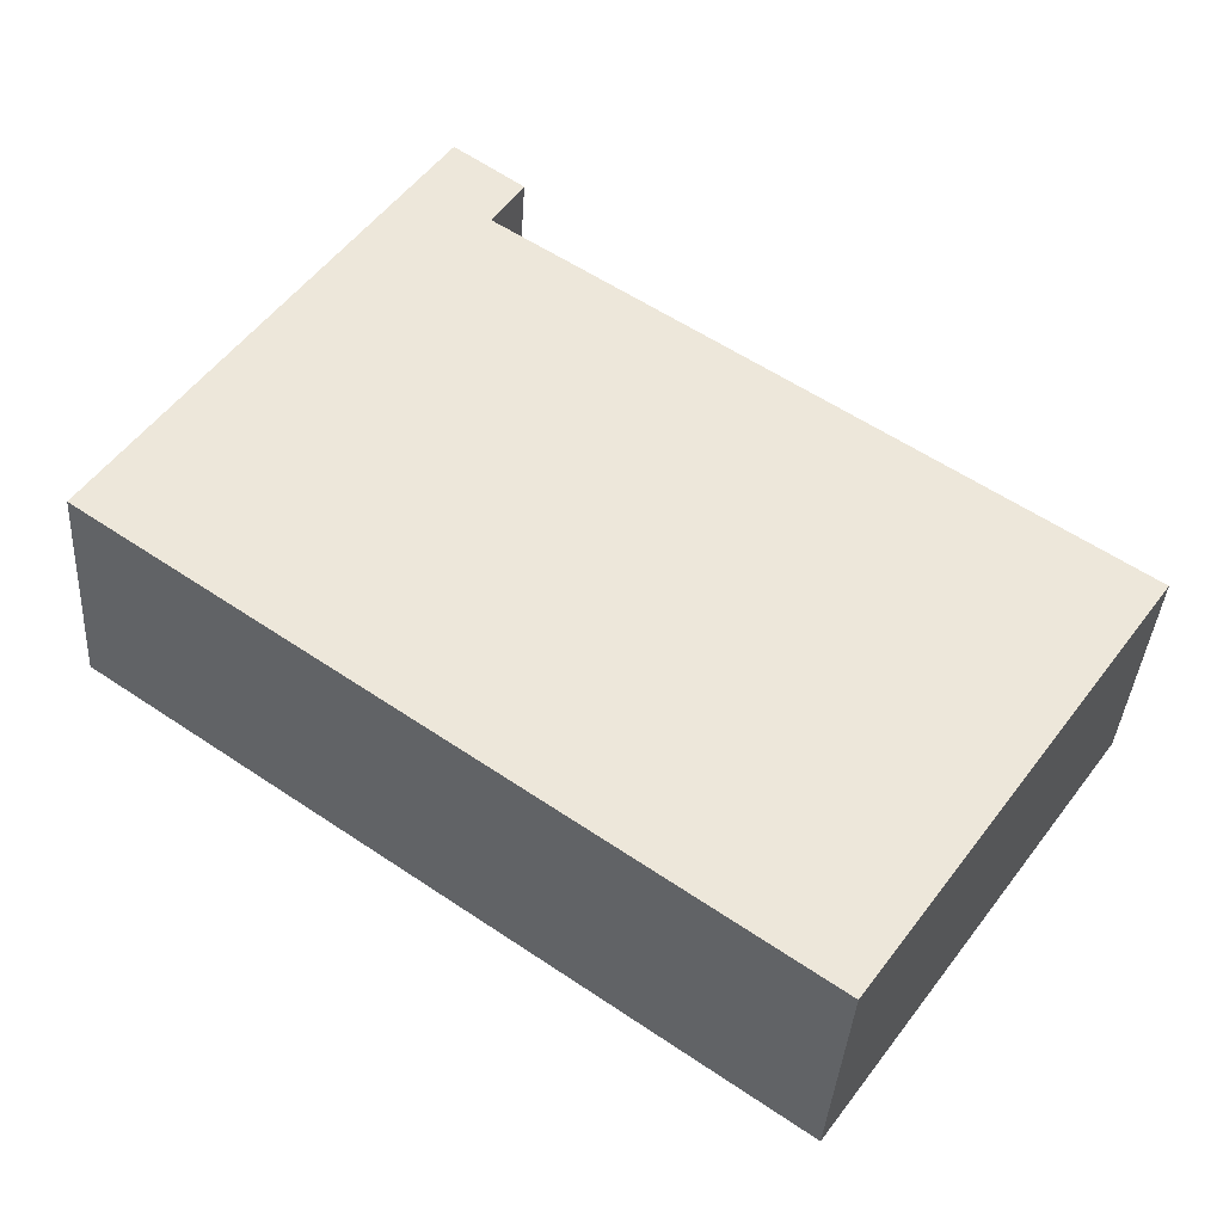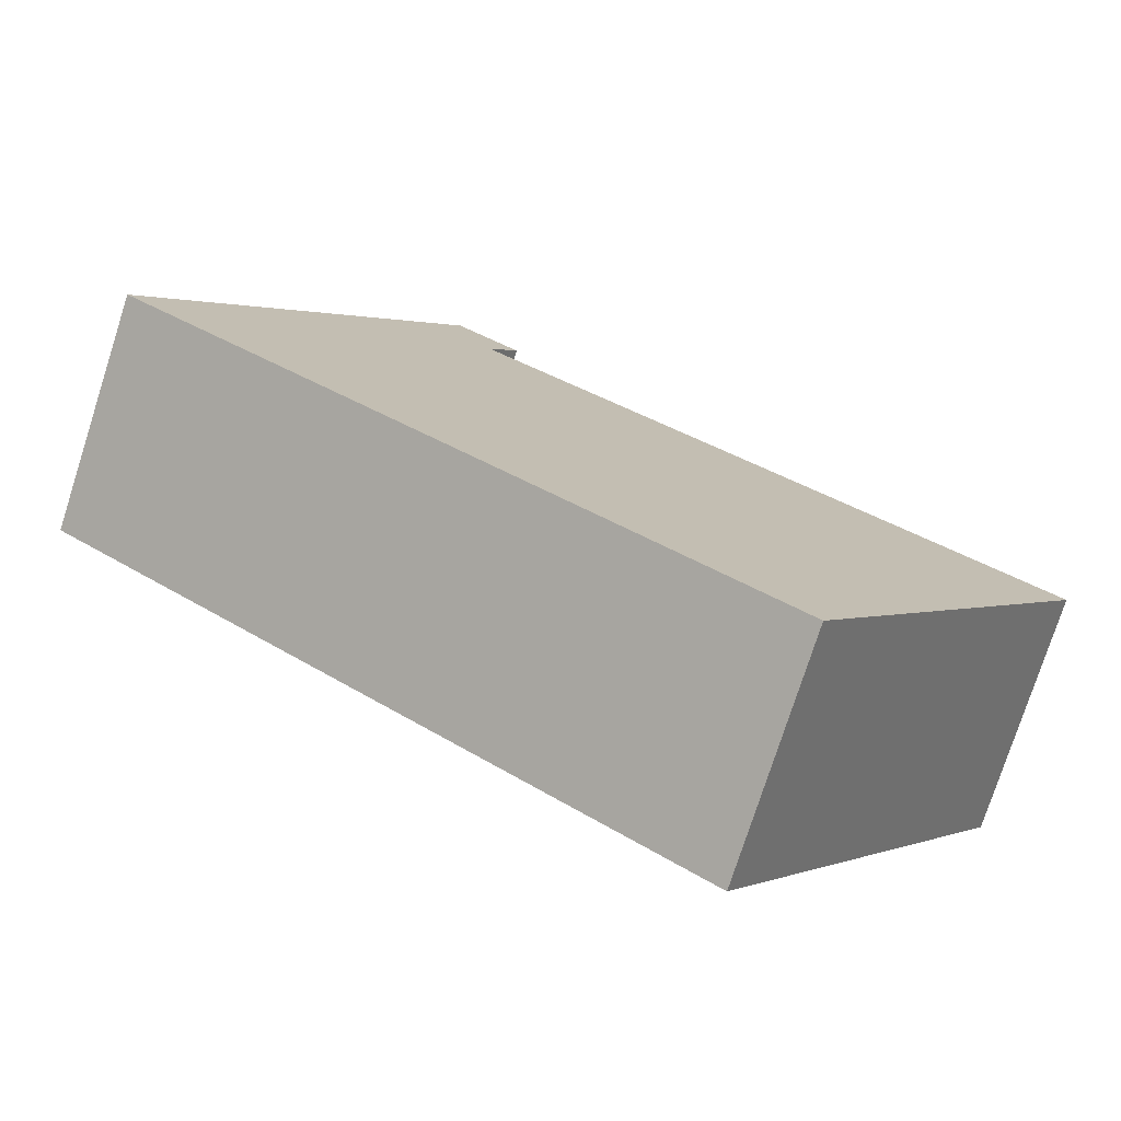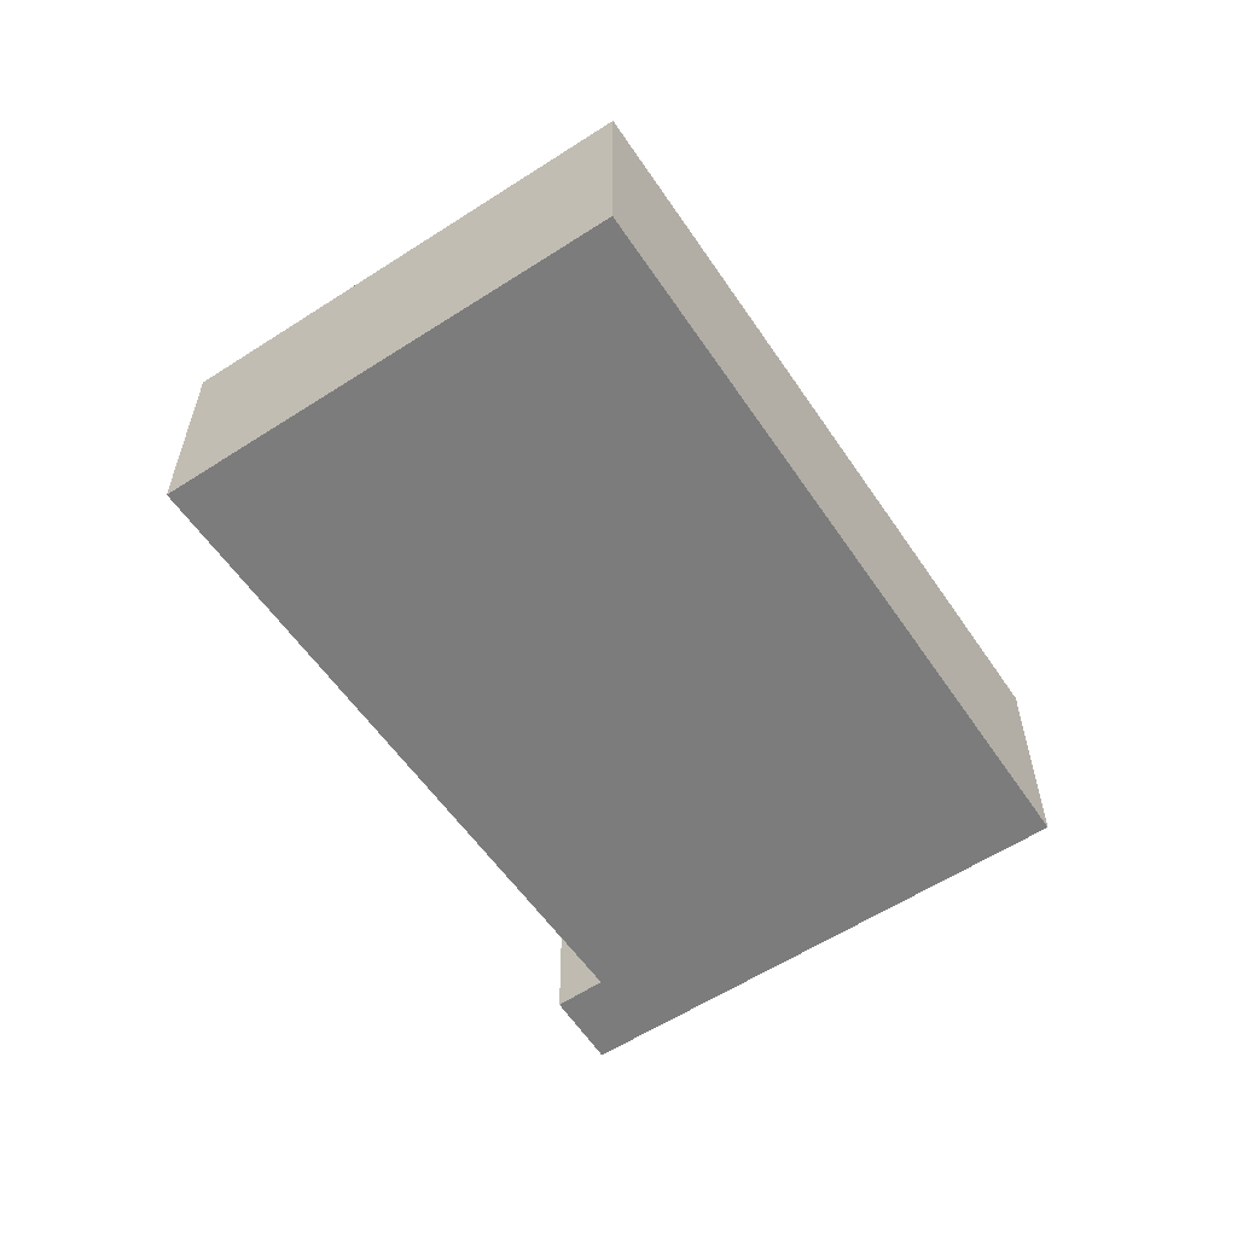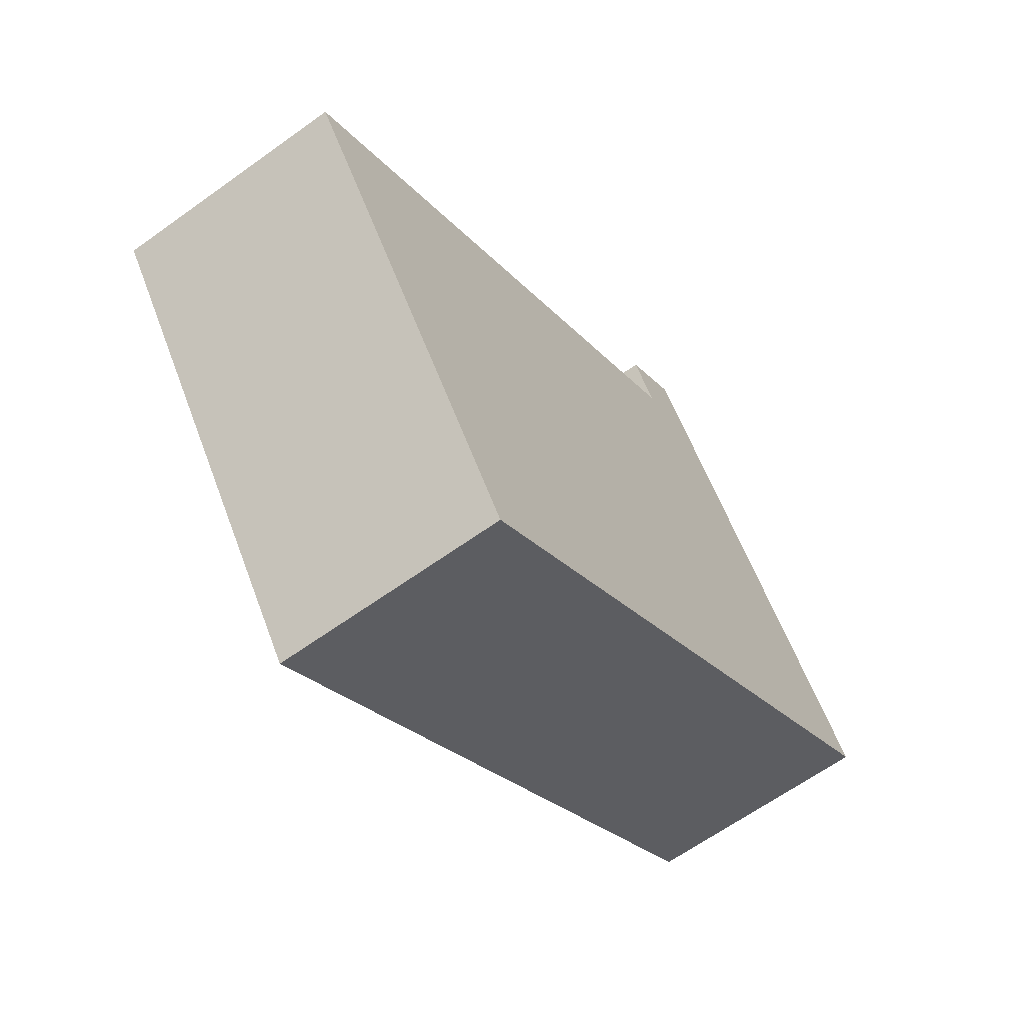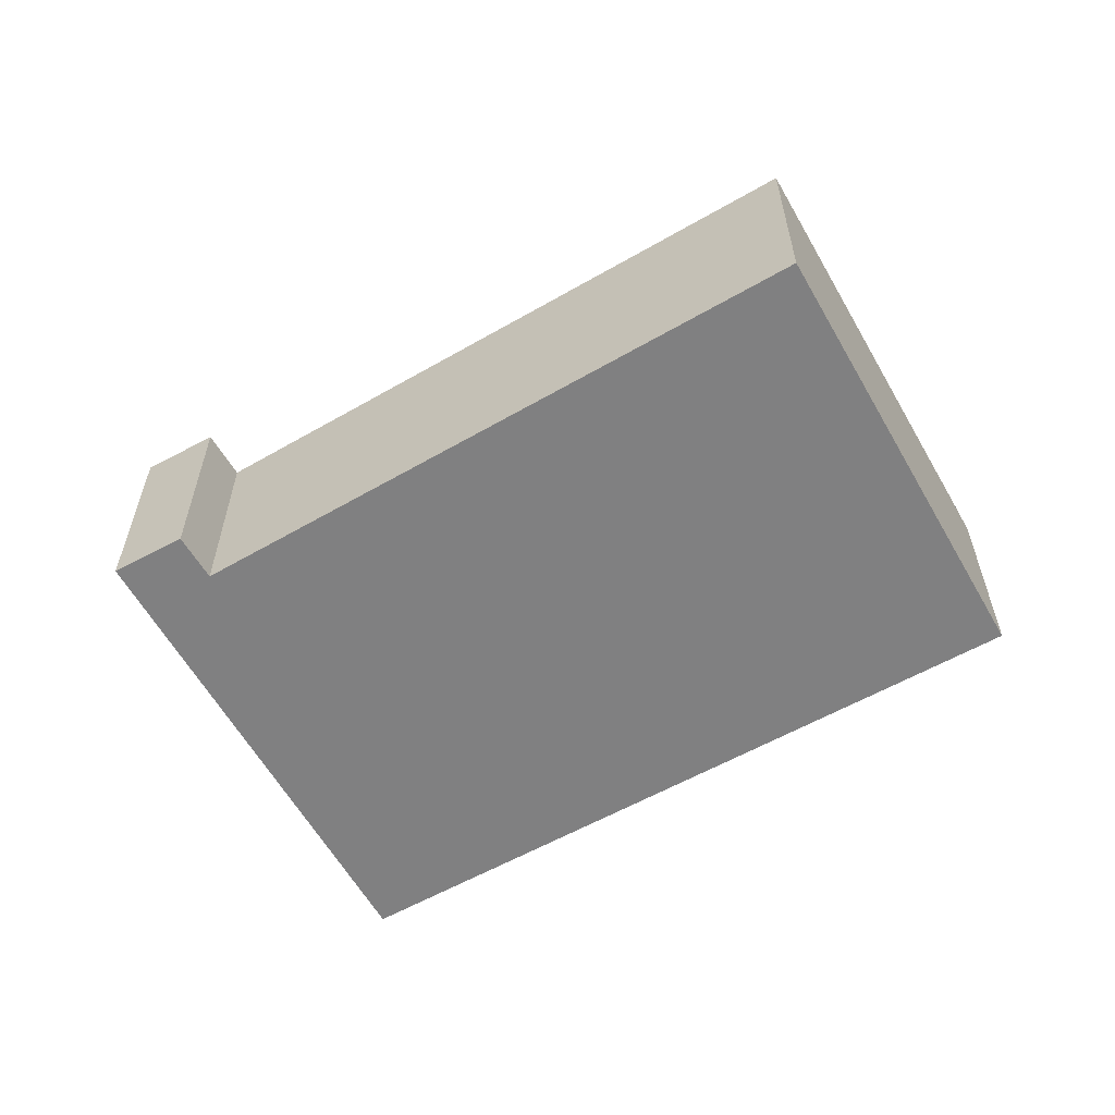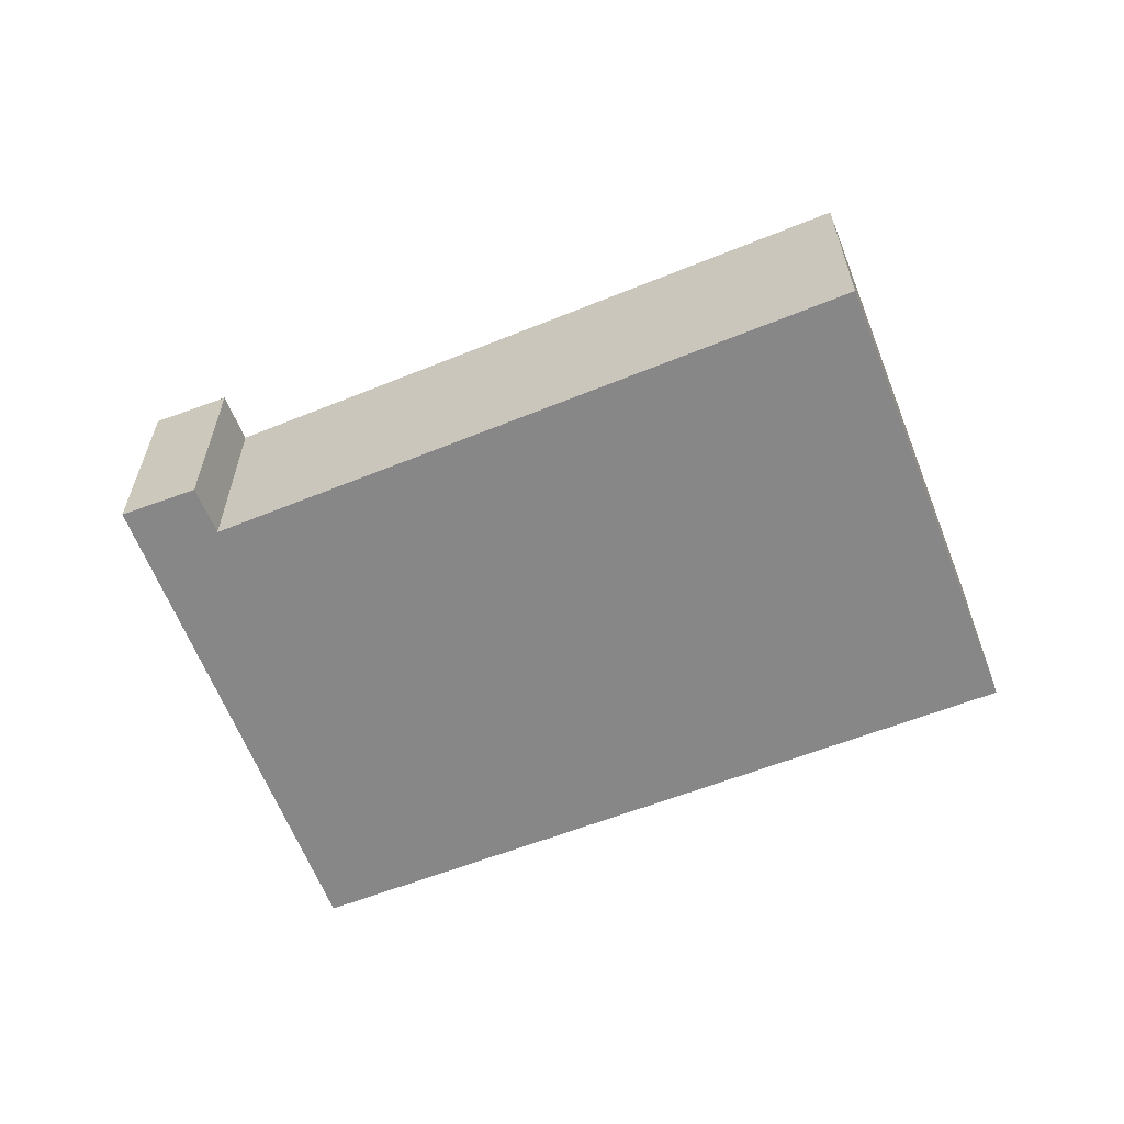
<metadata>
{"format":"obj","ext":"obj","renderer":"f3d","projection":"perspective","resolution":1024,"background":"white","views":[{"elev":-36.7,"azim":-3.6,"up":"+Z"},{"elev":-76.5,"azim":-17.8,"up":"+Z"},{"elev":-58.8,"azim":158.7,"up":"+Y"},{"elev":-63.5,"azim":126.1,"up":"+Z"},{"elev":-60.2,"azim":64.6,"up":"+Y"},{"elev":-62.4,"azim":56.4,"up":"+Y"}]}
</metadata>
<code>
v  8.657 3.023 -5.065
v  4.404 3.023 4.435
v  11.81 3.023 -0.566
v  4.782 3.023 4.999
v  0 3.023 1.851e-16
v  3.936 3.023 5.613
v  8.189 3.023 -5.732
v  4.782 -3.061e-16 4.999
v  4.404 -2.716e-16 4.435
v  11.81 3.466e-17 -0.566
v  8.657 3.101e-16 -5.065
v  8.189 3.51e-16 -5.732
v  3.936 -3.437e-16 5.613
v  0 0 0
g defaultobject
f 1 2 3
f 4 5 6
f 5 4 2
f 5 2 1
f 5 1 7
f 8 2 4
f 2 8 9
f 10 1 3
f 1 10 11
f 1 11 7
f 7 11 12
f 9 3 2
f 3 9 10
f 13 4 6
f 4 13 8
f 12 5 7
f 5 12 14
f 14 6 5
f 6 14 13
f 11 14 12
f 14 11 10
f 14 10 9
f 14 9 13
f 13 9 8

</code>
